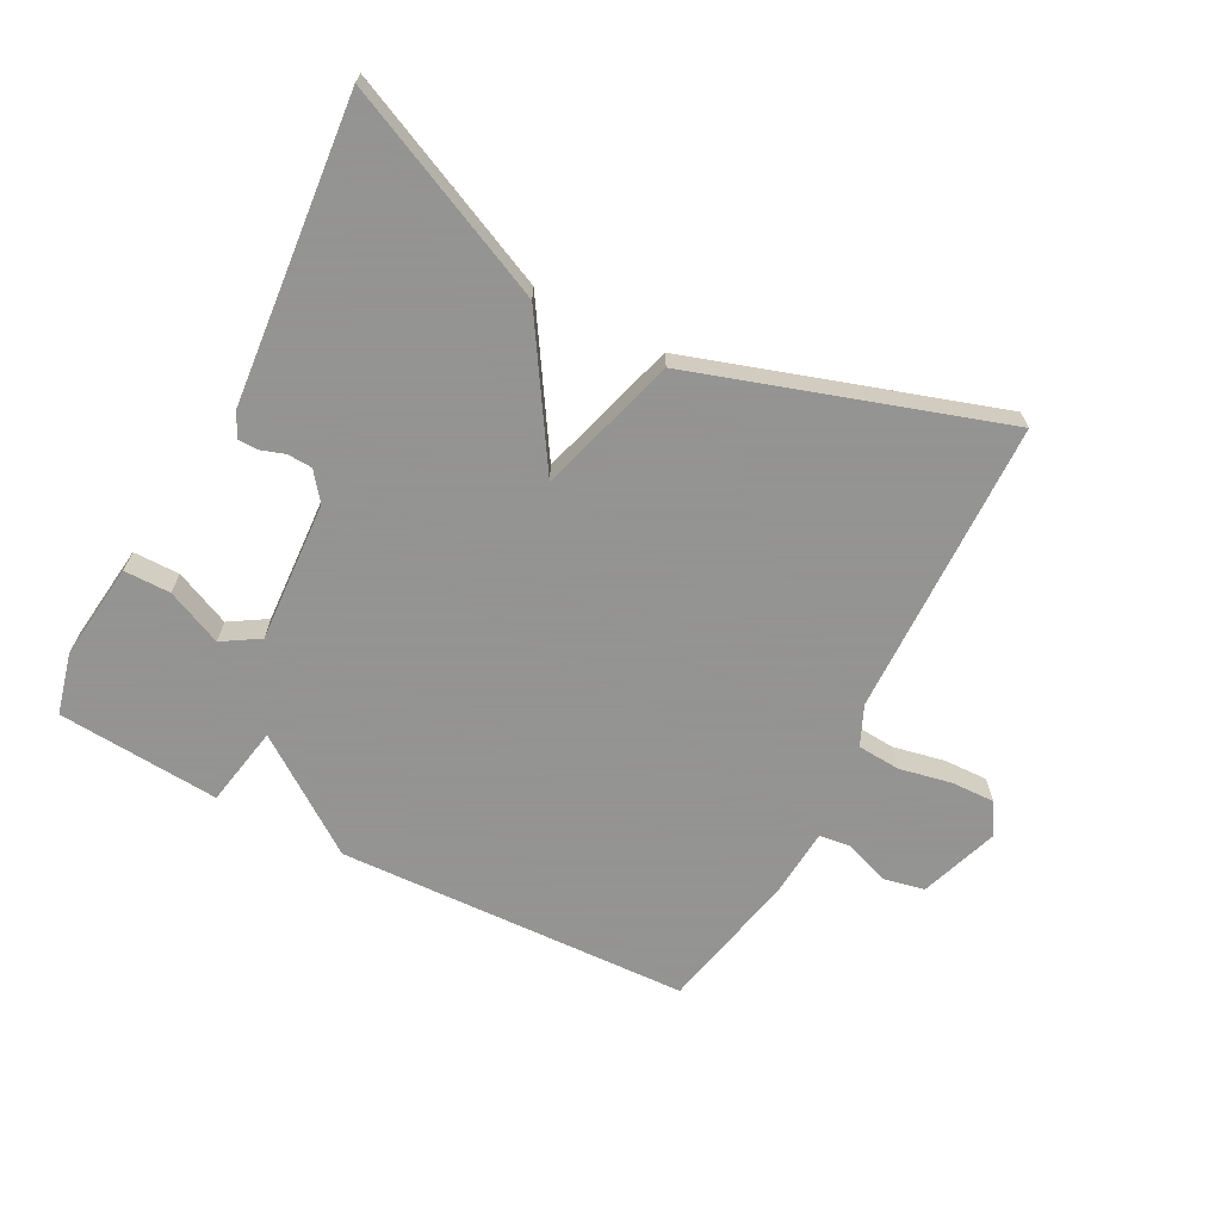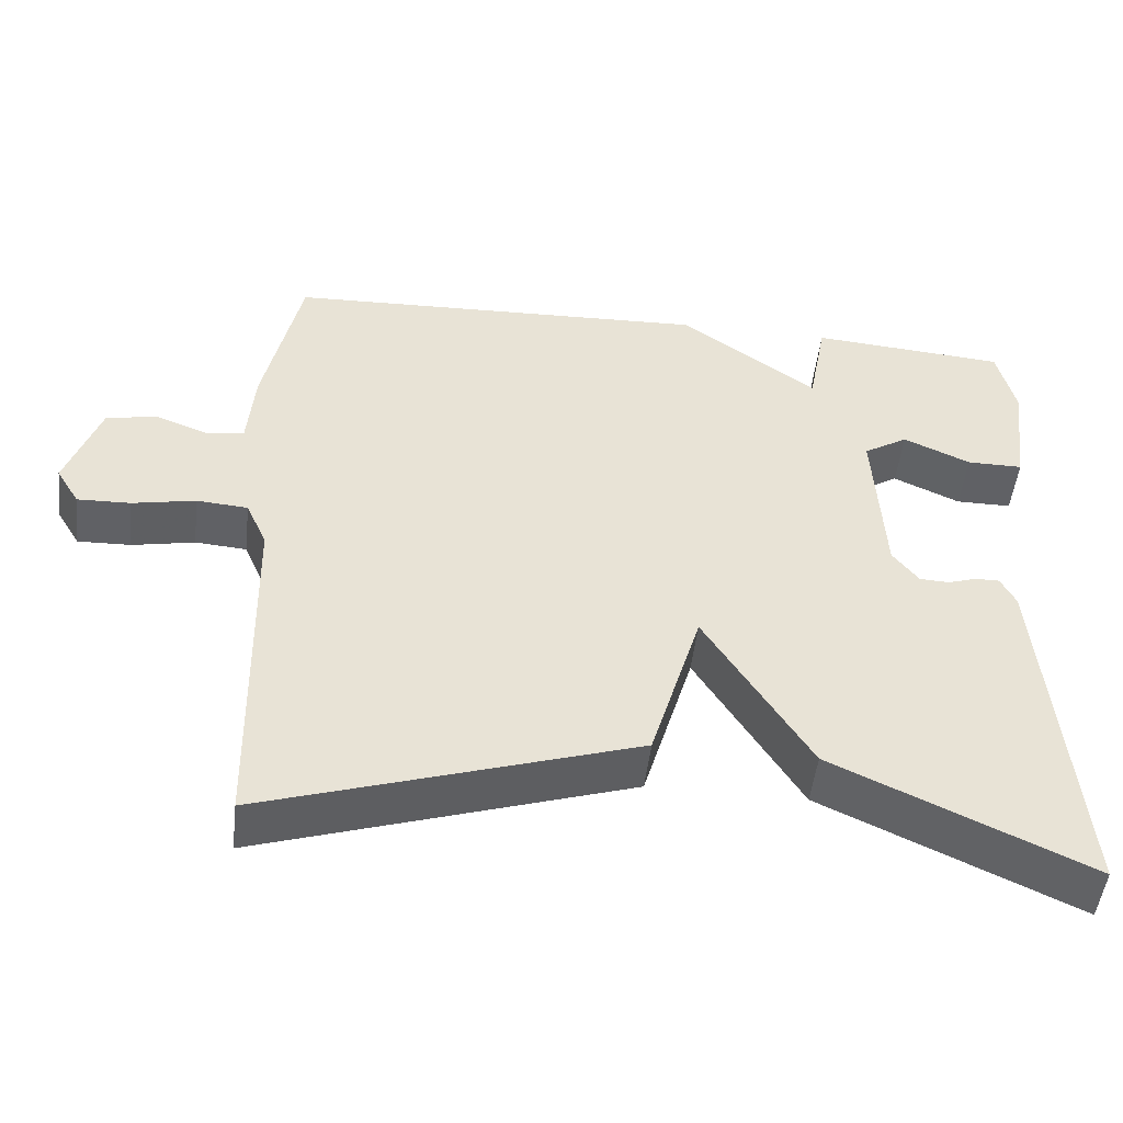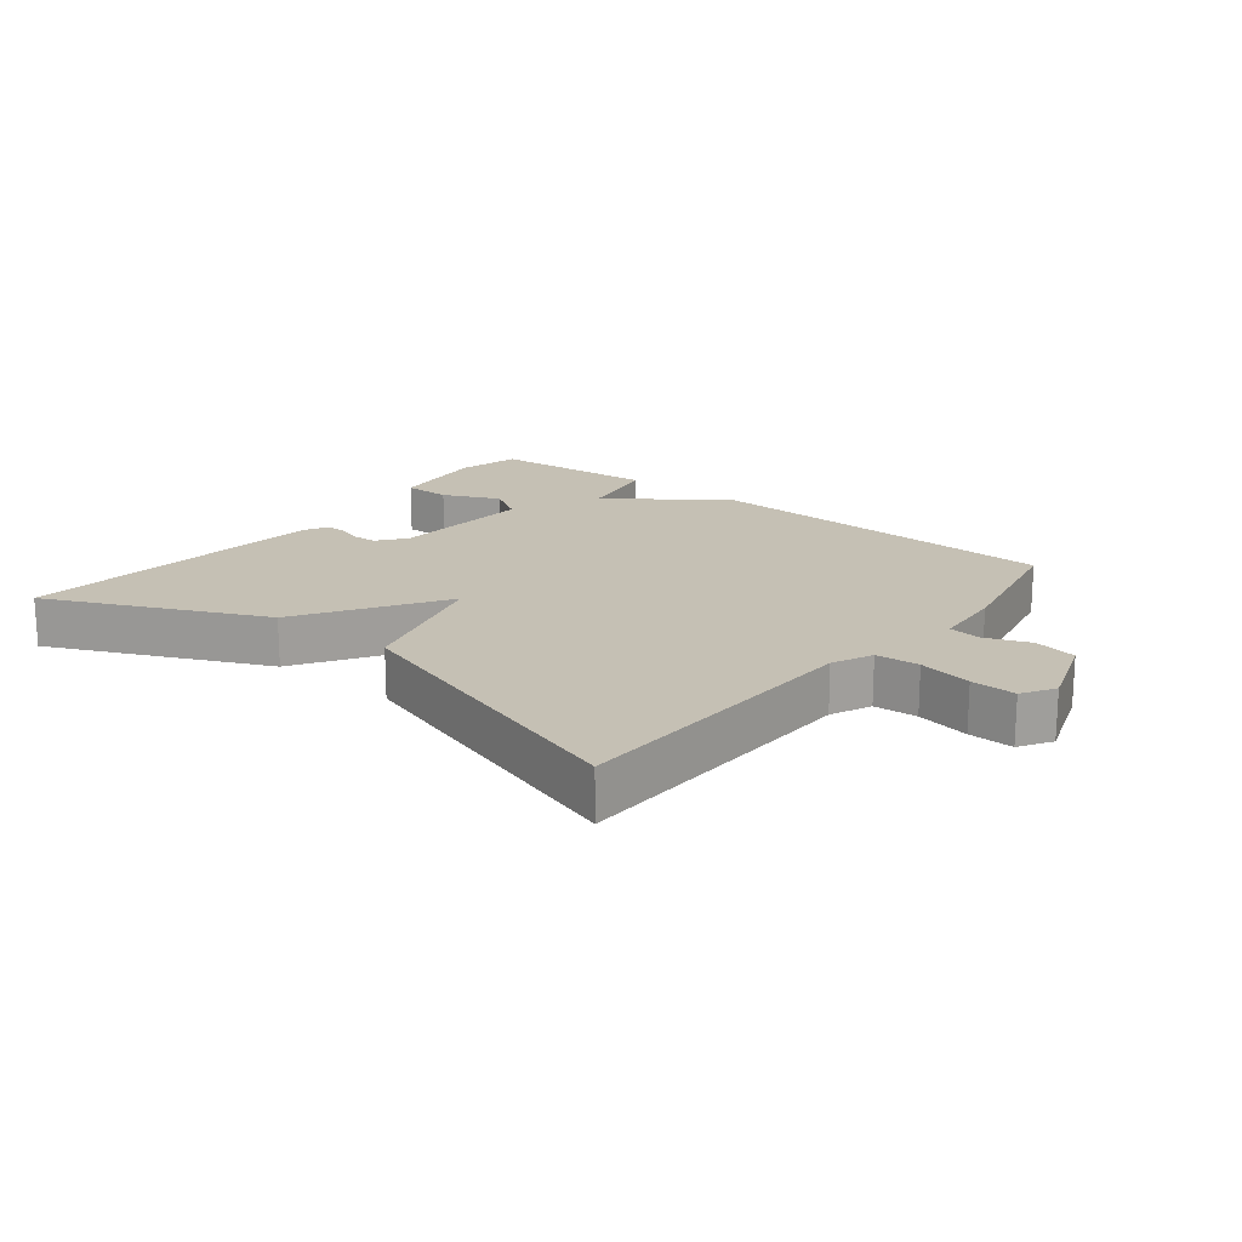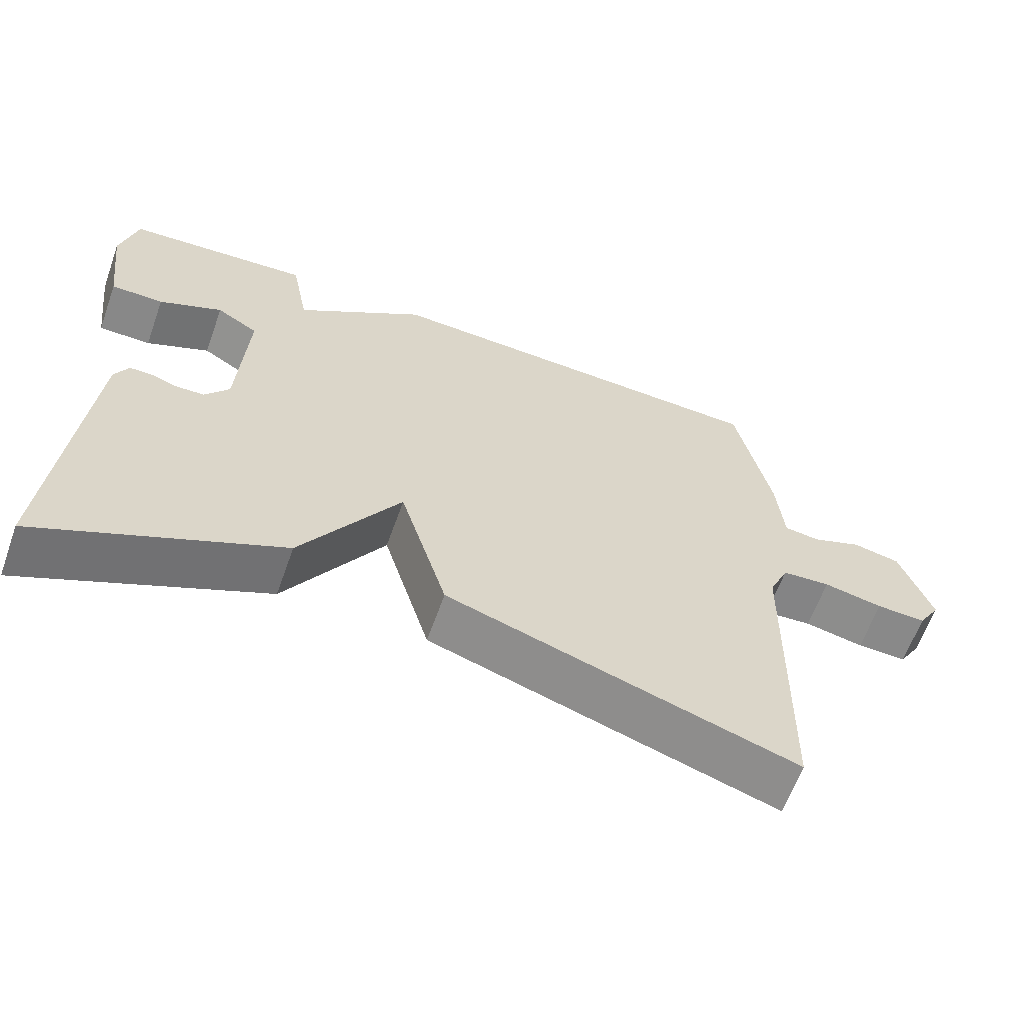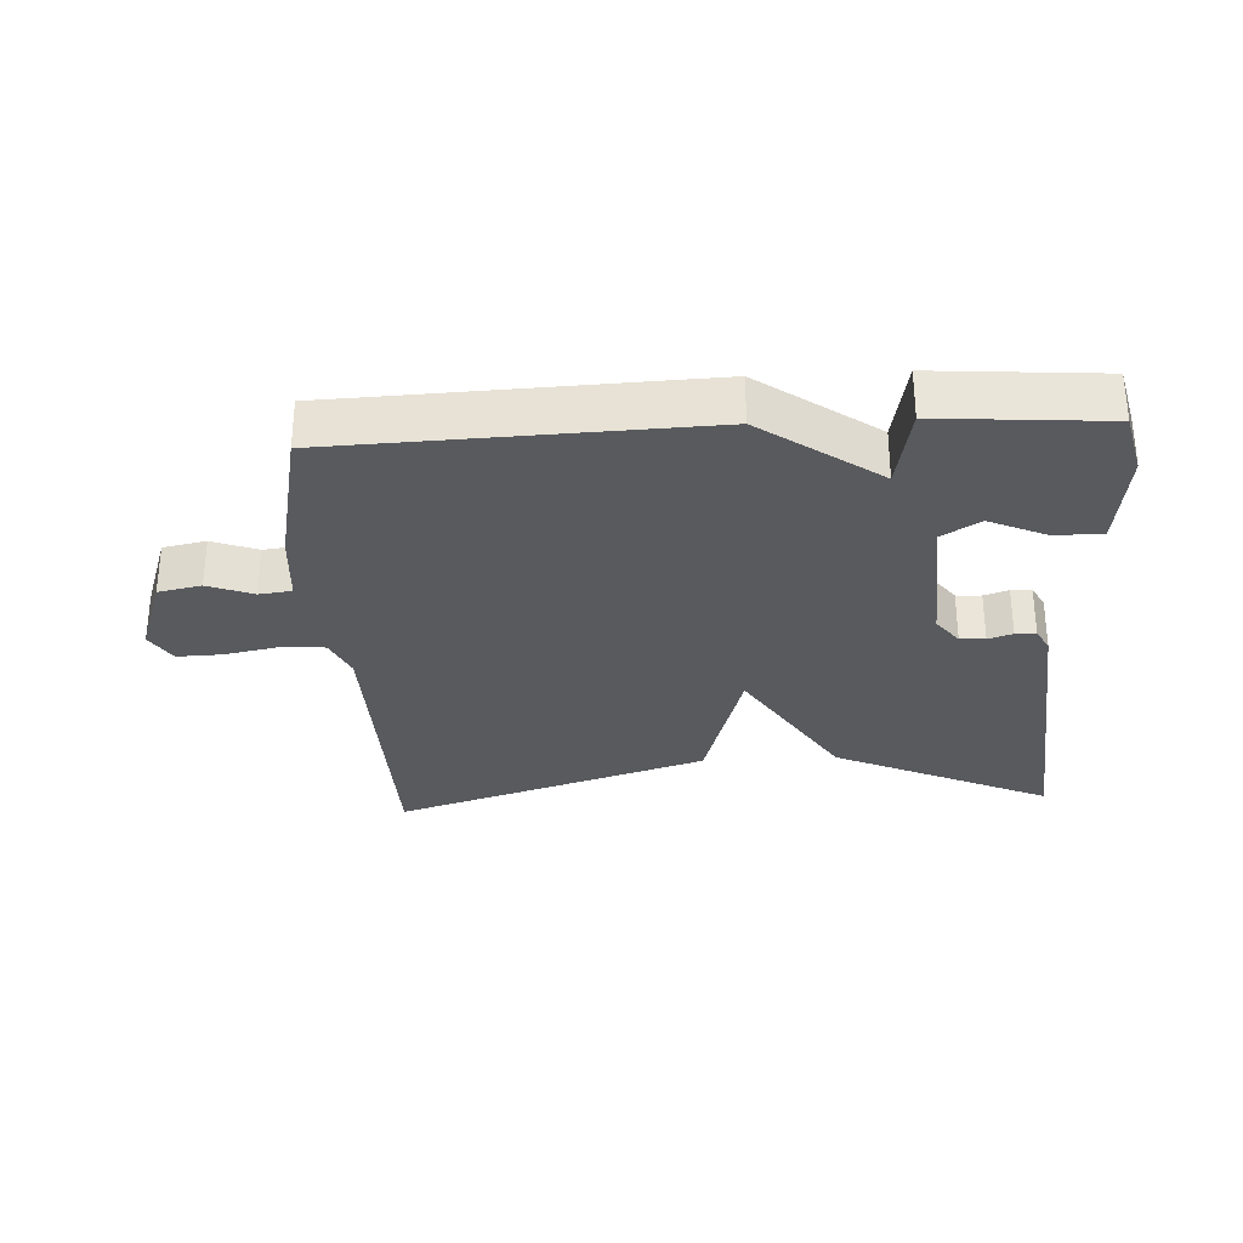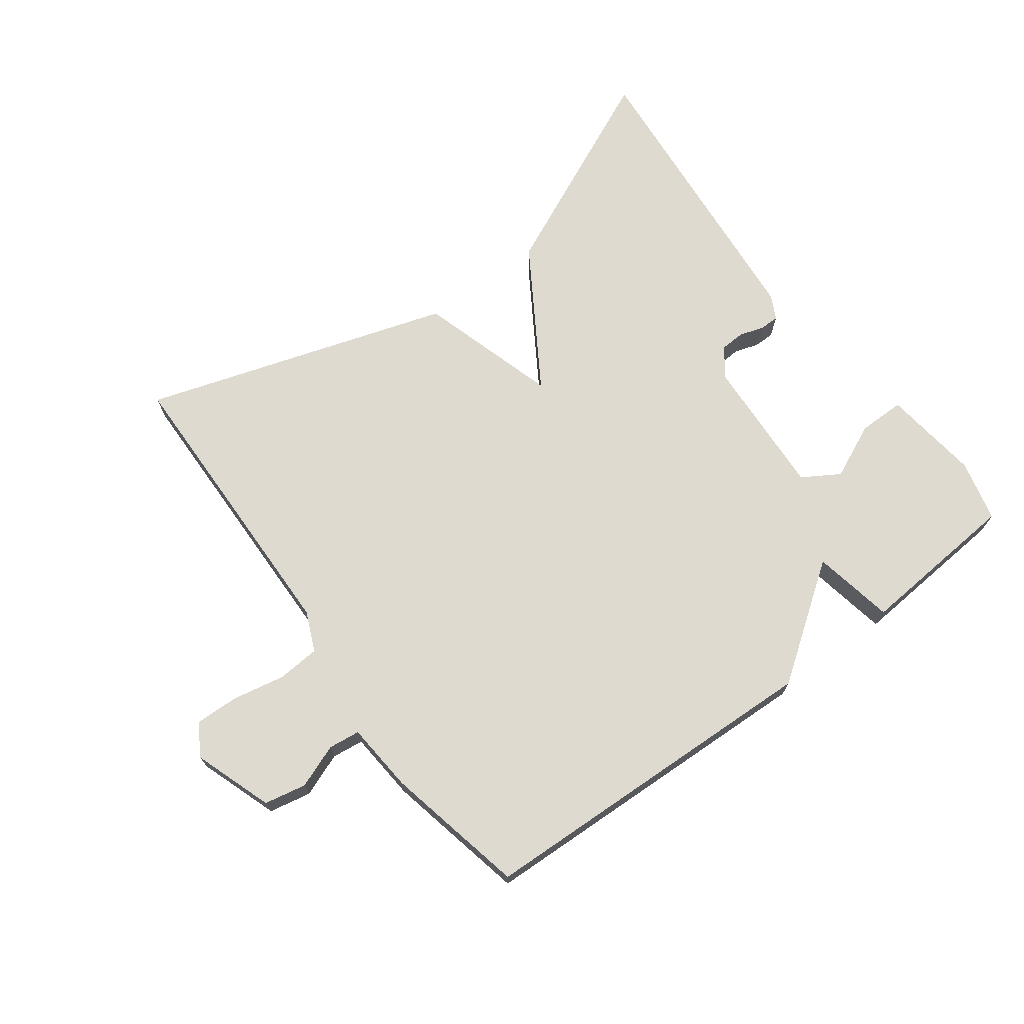
<metadata>
{"format":"obj","ext":"obj","renderer":"f3d","projection":"perspective","resolution":1024,"background":"white","views":[{"elev":-66.9,"azim":152.6,"up":"+Y"},{"elev":-49.5,"azim":-6.5,"up":"+Z"},{"elev":18.2,"azim":-141.3,"up":"+Y"},{"elev":-62.7,"azim":160.3,"up":"+Z"},{"elev":-30.6,"azim":3.2,"up":"+Y"},{"elev":70.7,"azim":-36.5,"up":"+Y"}]}
</metadata>
<code>
v 0.5 0.07 0.5
v 0.523 0.07 0.405
v 0.504 0.07 0.254
v 0.432 0.07 0.254
v 0.346 0.07 0.293
v 0.289 0.07 0.258
v 0.301 0.07 0.039
v 0.334 0.07 -0.004
v 0.372 0.07 -0.006
v 0.409 0.07 0.006
v 0.44 0.07 0.006
v 0.459 0.07 -0.031
v 0.5 0.07 -0.5
v 0.174 0.07 -0.35
v 0.039 0.07 -0.134
v -0.026 0.07 -0.35
v -0.5 0.07 -0.5
v -0.509 0.07 -0.04
v -0.536 0.07 0.021
v -0.602 0.07 0.026
v -0.683 0.07 0.01
v -0.751 0.07 0.008
v -0.781 0.07 0.057
v -0.738 0.07 0.18
v -0.673 0.07 0.193
v -0.605 0.07 0.167
v -0.556 0.07 0.173
v -0.547 0.07 0.281
v -0.5 0.07 0.5
v 0.048 0.07 0.52
v 0.224 0.07 0.394
v 0.248 0.07 0.52
v 0.5 0 0.5
v 0.523 0 0.405
v 0.504 0 0.254
v 0.432 0 0.254
v 0.346 0 0.293
v 0.289 0 0.258
v 0.301 0 0.039
v 0.334 0 -0.004
v 0.372 0 -0.006
v 0.409 0 0.006
v 0.44 0 0.006
v 0.459 0 -0.031
v 0.5 0 -0.5
v 0.174 0 -0.35
v 0.039 0 -0.134
v -0.026 0 -0.35
v -0.5 0 -0.5
v -0.509 0 -0.04
v -0.536 0 0.021
v -0.602 0 0.026
v -0.683 0 0.01
v -0.751 0 0.008
v -0.781 0 0.057
v -0.738 0 0.18
v -0.673 0 0.193
v -0.605 0 0.167
v -0.556 0 0.173
v -0.547 0 0.281
v -0.5 0 0.5
v 0.048 0 0.52
v 0.224 0 0.394
v 0.248 0 0.52
f 3 4 5
f 2 3 5
f 1 2 5
f 32 1 5
f 31 32 5
f 31 5 6
f 30 31 6
f 29 30 6
f 28 29 6
f 27 28 6
f 26 27 6 7
f 24 25 26
f 23 24 26
f 22 23 26
f 21 22 26
f 20 21 26
f 26 7 8
f 20 26 8
f 19 20 8
f 18 19 8 9
f 15 16 17 18
f 15 18 9
f 13 14 15
f 12 13 15
f 11 12 15
f 10 11 15
f 9 10 15
f 37 36 35
f 37 35 34
f 37 34 33
f 37 33 64
f 37 64 63
f 38 37 63
f 38 63 62
f 38 62 61
f 38 61 60
f 38 60 59
f 39 38 59 58
f 58 57 56
f 58 56 55
f 58 55 54
f 58 54 53
f 58 53 52
f 40 39 58
f 40 58 52
f 40 52 51
f 41 40 51 50
f 50 49 48 47
f 41 50 47
f 47 46 45
f 47 45 44
f 47 44 43
f 47 43 42
f 47 42 41
f 1 33 34 2
f 2 34 35 3
f 3 35 36 4
f 4 36 37 5
f 5 37 38 6
f 6 38 39 7
f 7 39 40 8
f 8 40 41 9
f 9 41 42 10
f 10 42 43 11
f 11 43 44 12
f 12 44 45 13
f 13 45 46 14
f 14 46 47 15
f 15 47 48 16
f 16 48 49 17
f 17 49 50 18
f 18 50 51 19
f 19 51 52 20
f 20 52 53 21
f 21 53 54 22
f 22 54 55 23
f 23 55 56 24
f 24 56 57 25
f 25 57 58 26
f 26 58 59 27
f 27 59 60 28
f 28 60 61 29
f 29 61 62 30
f 30 62 63 31
f 31 63 64 32
f 32 64 33 1

</code>
